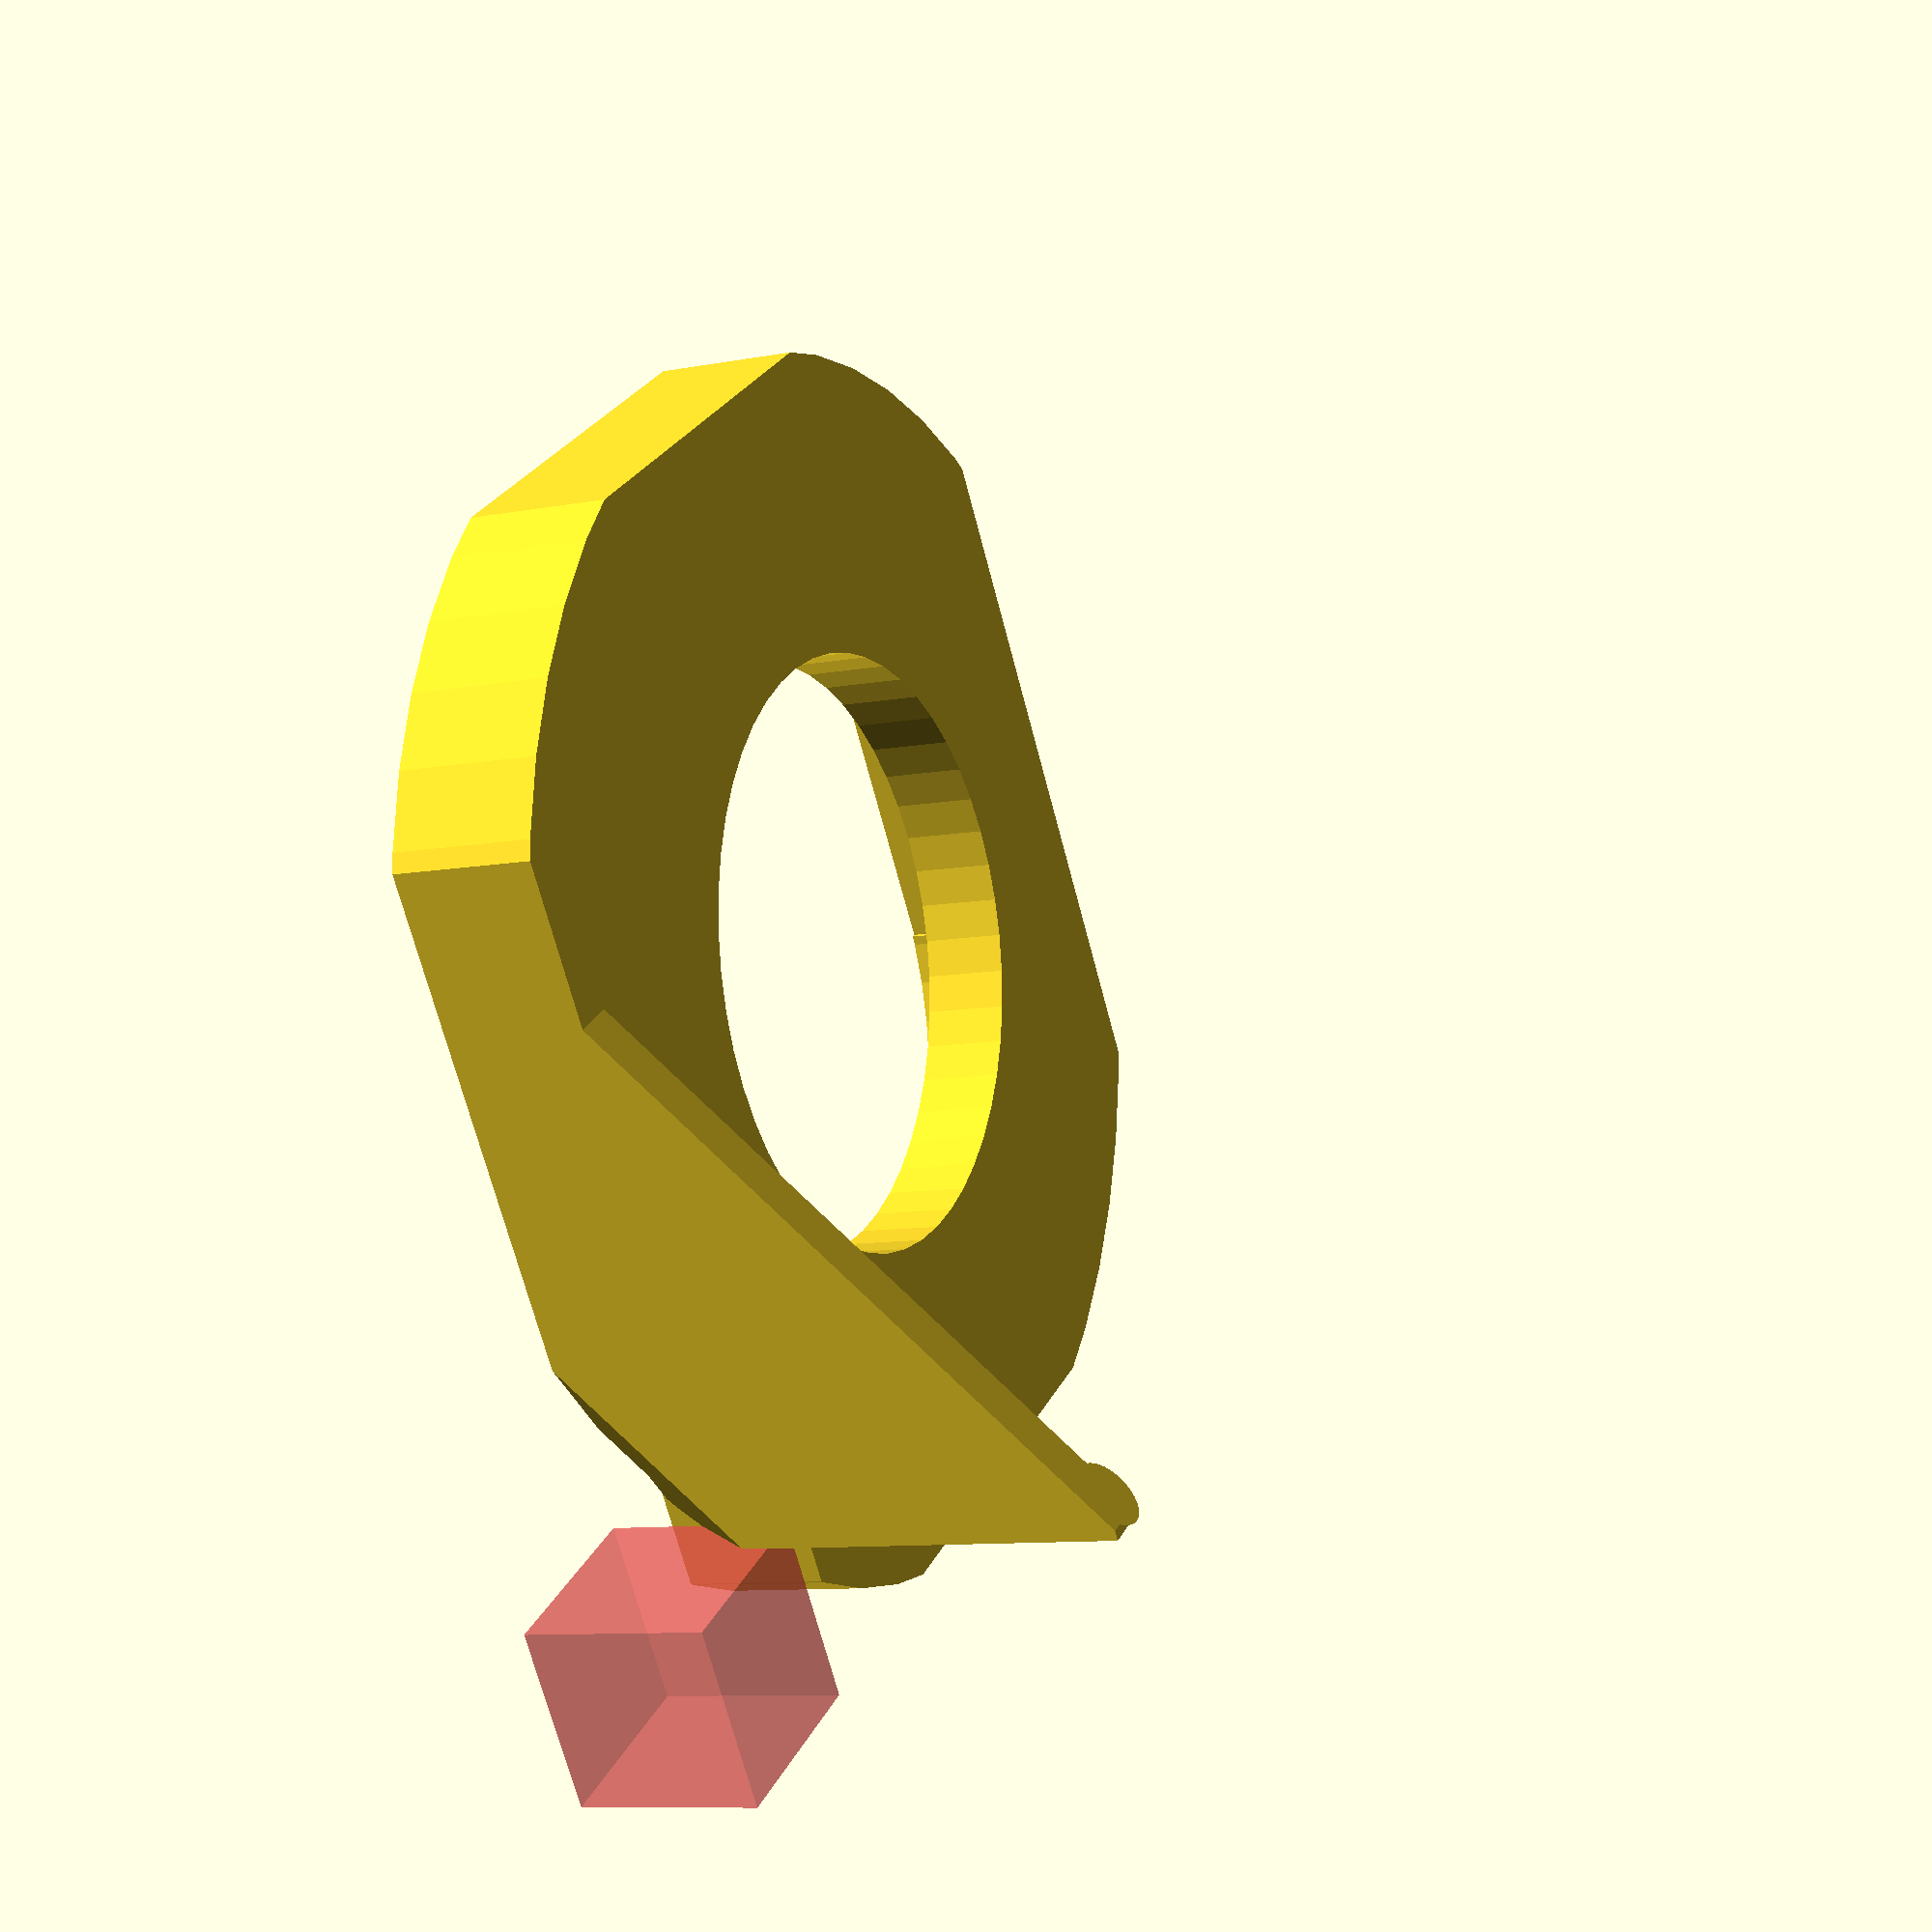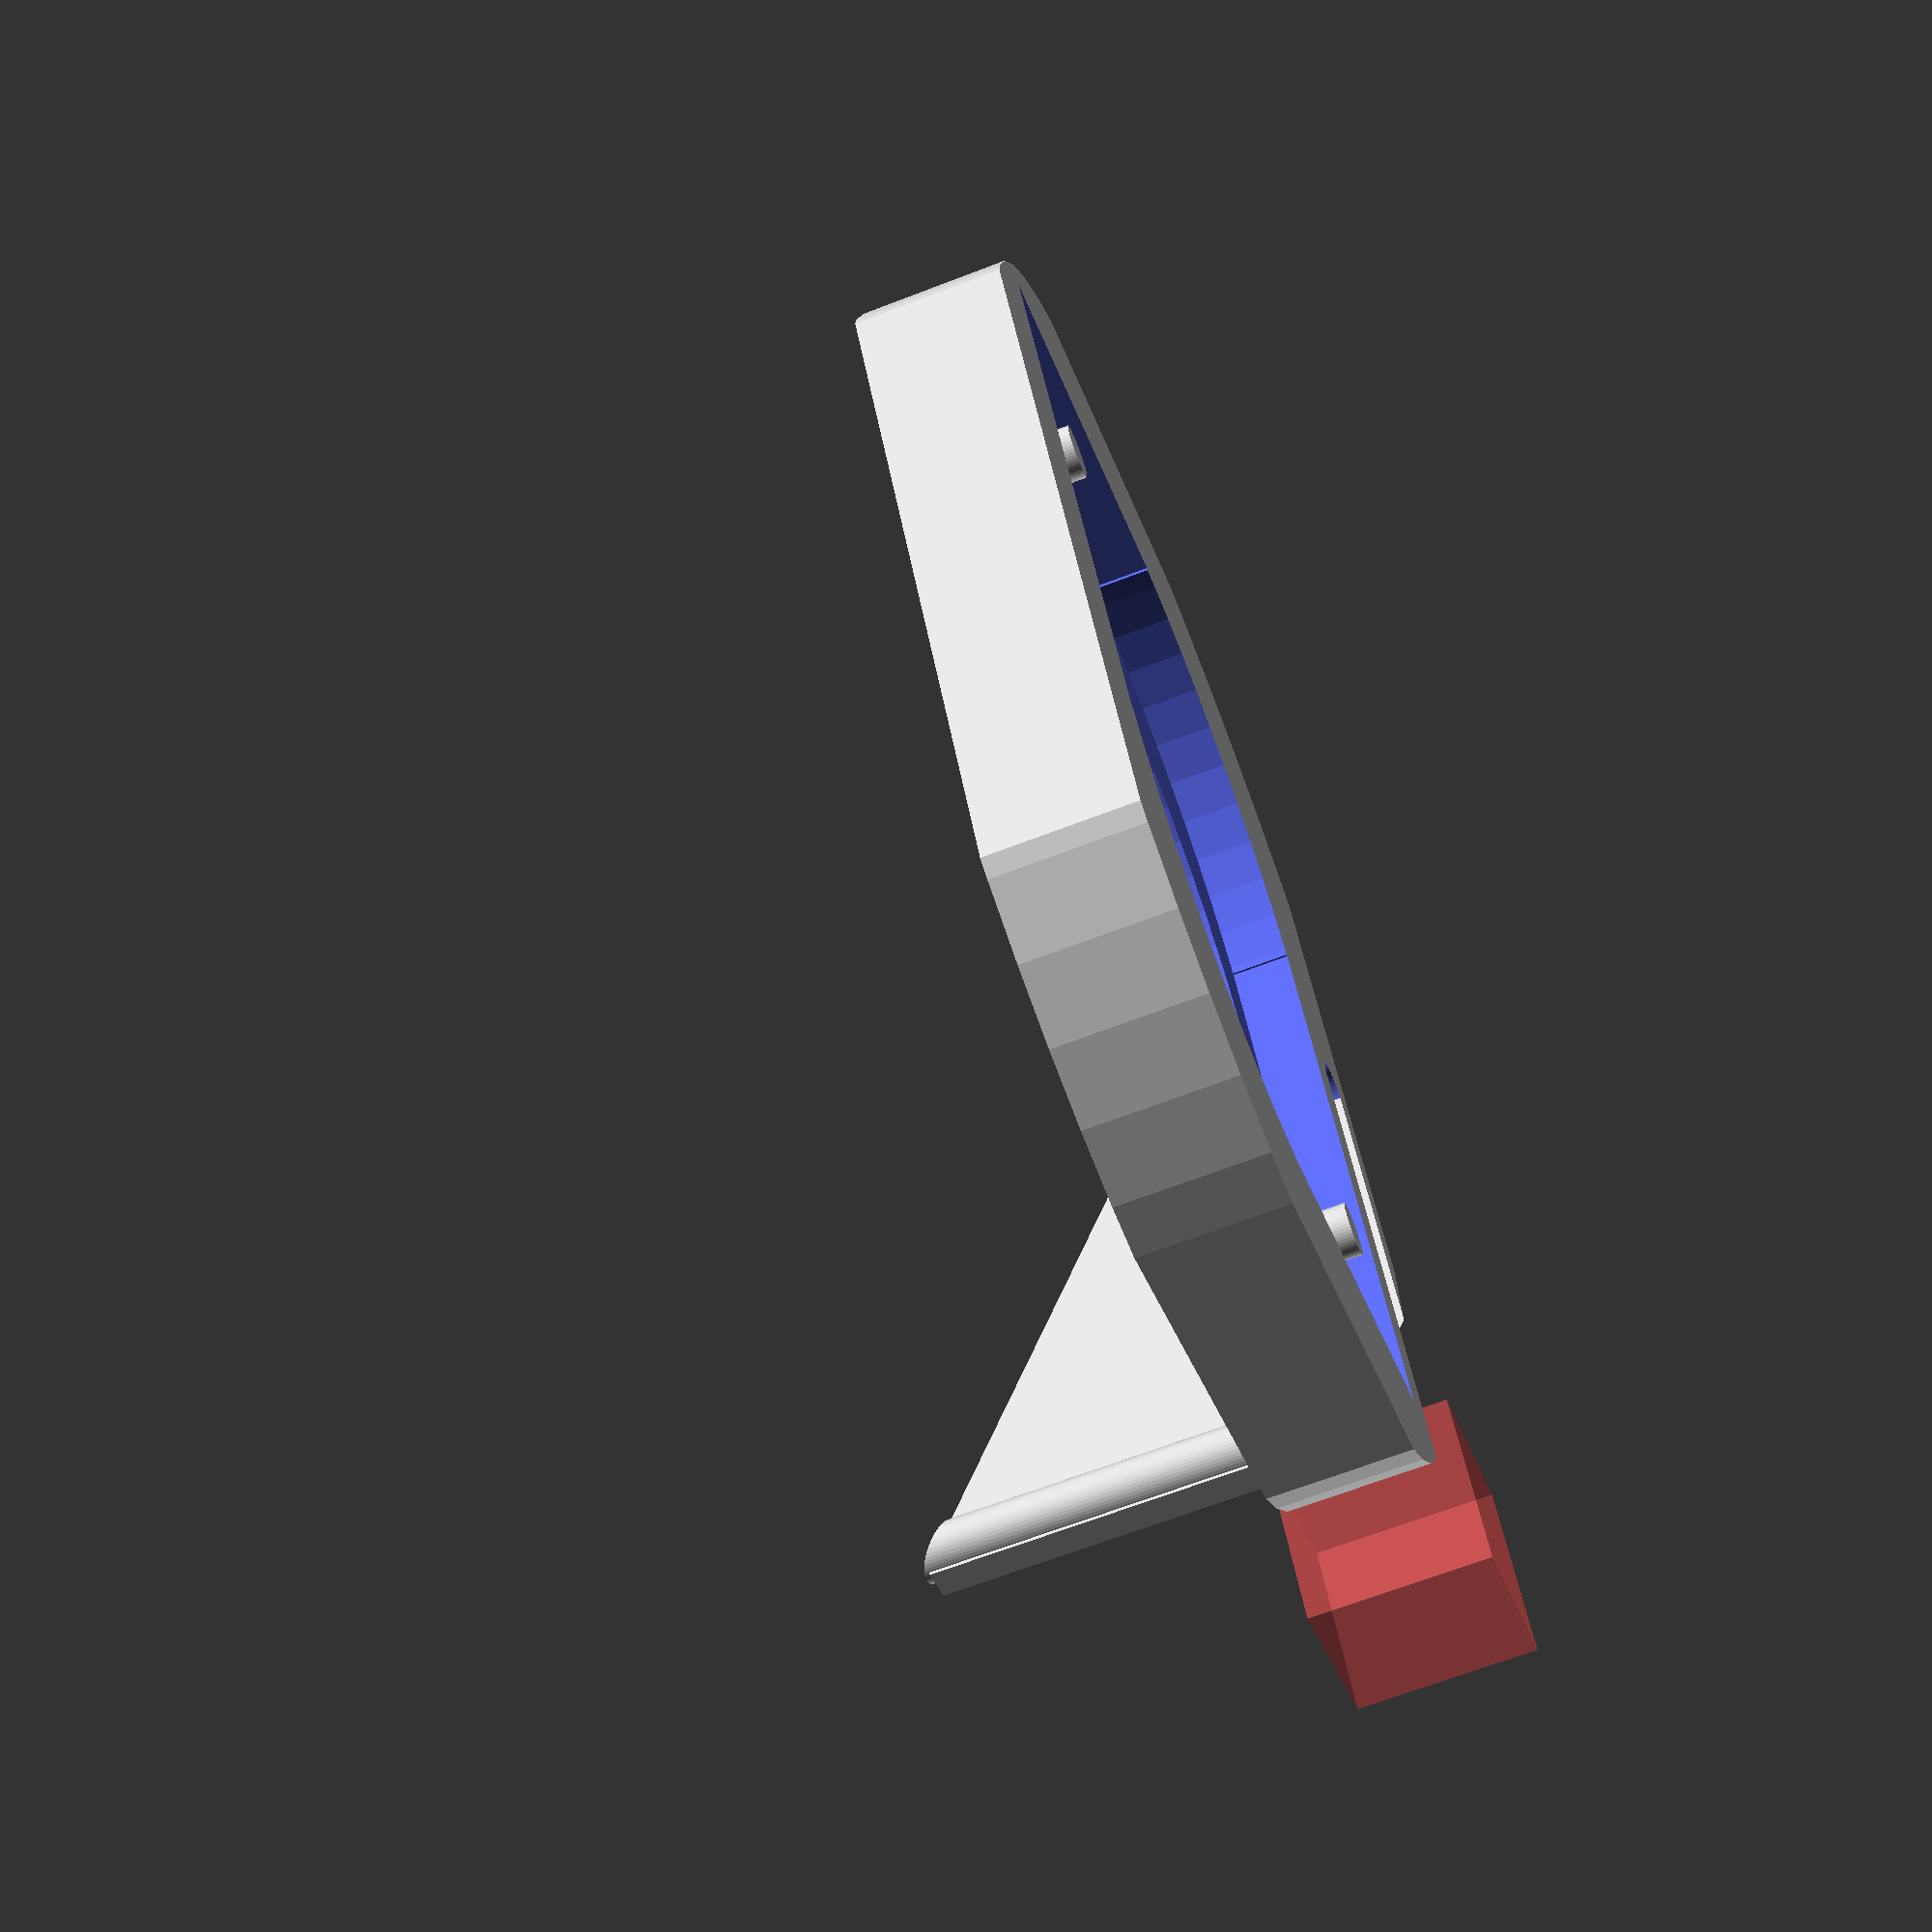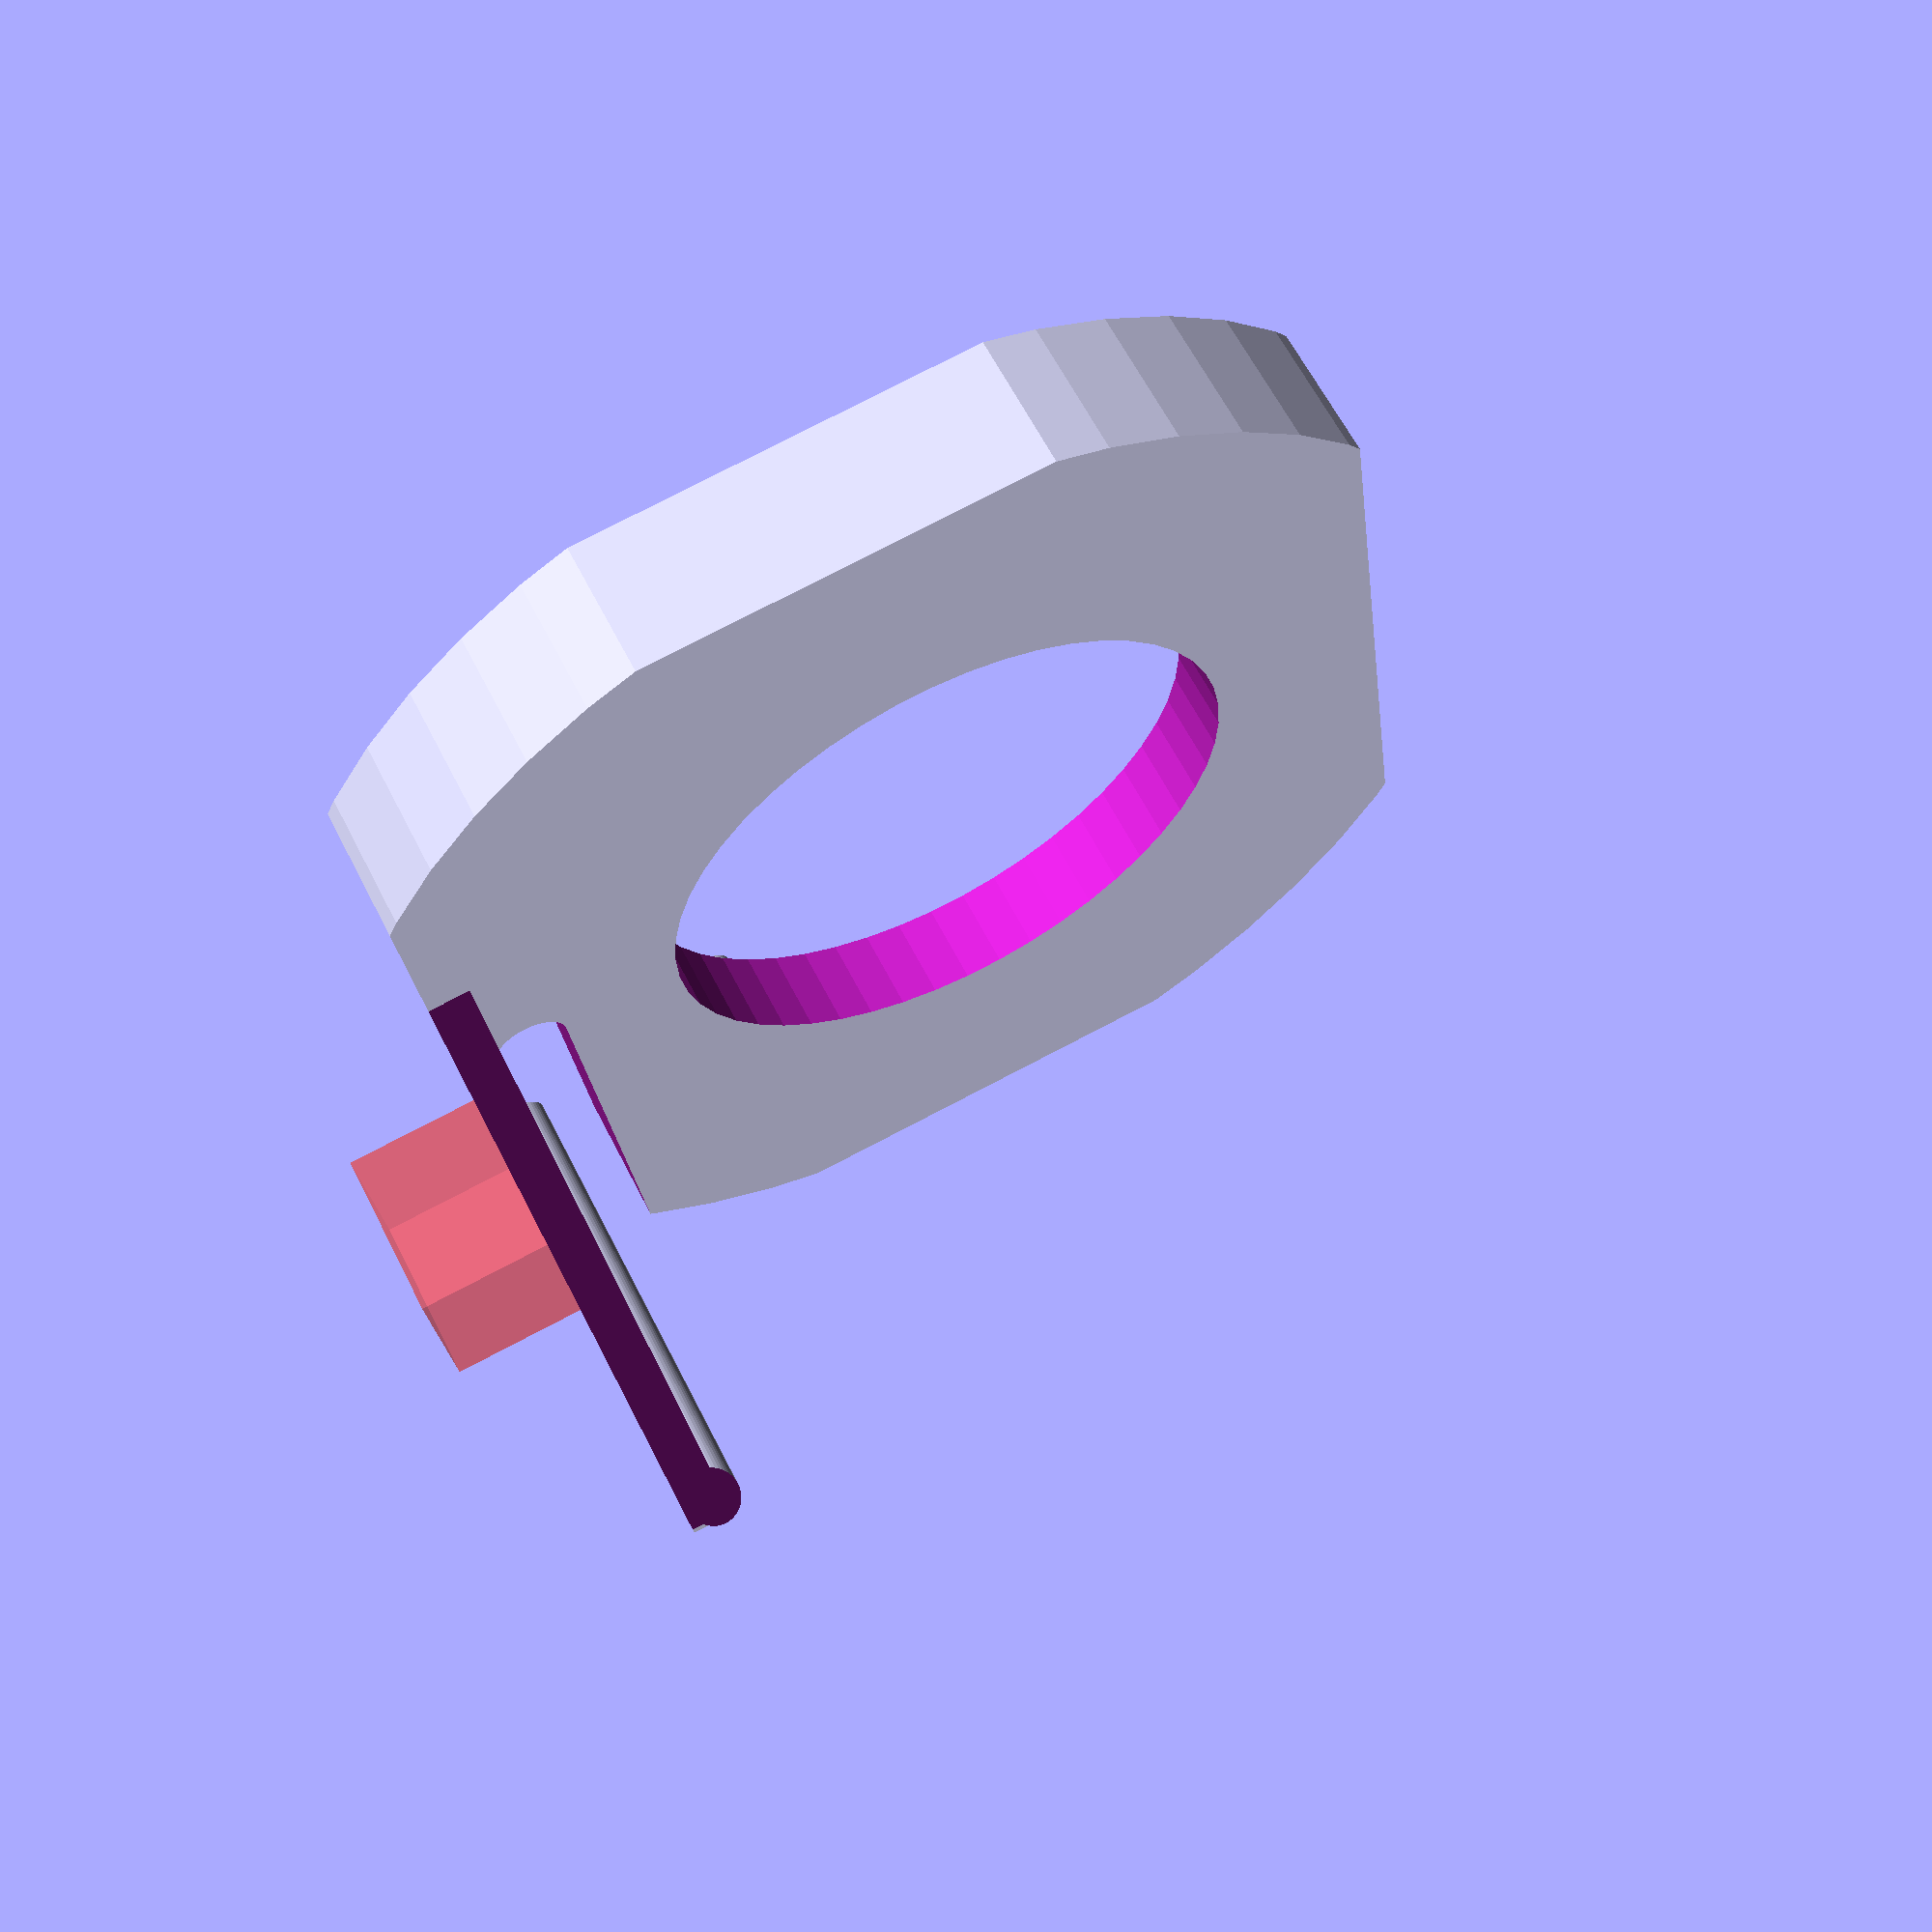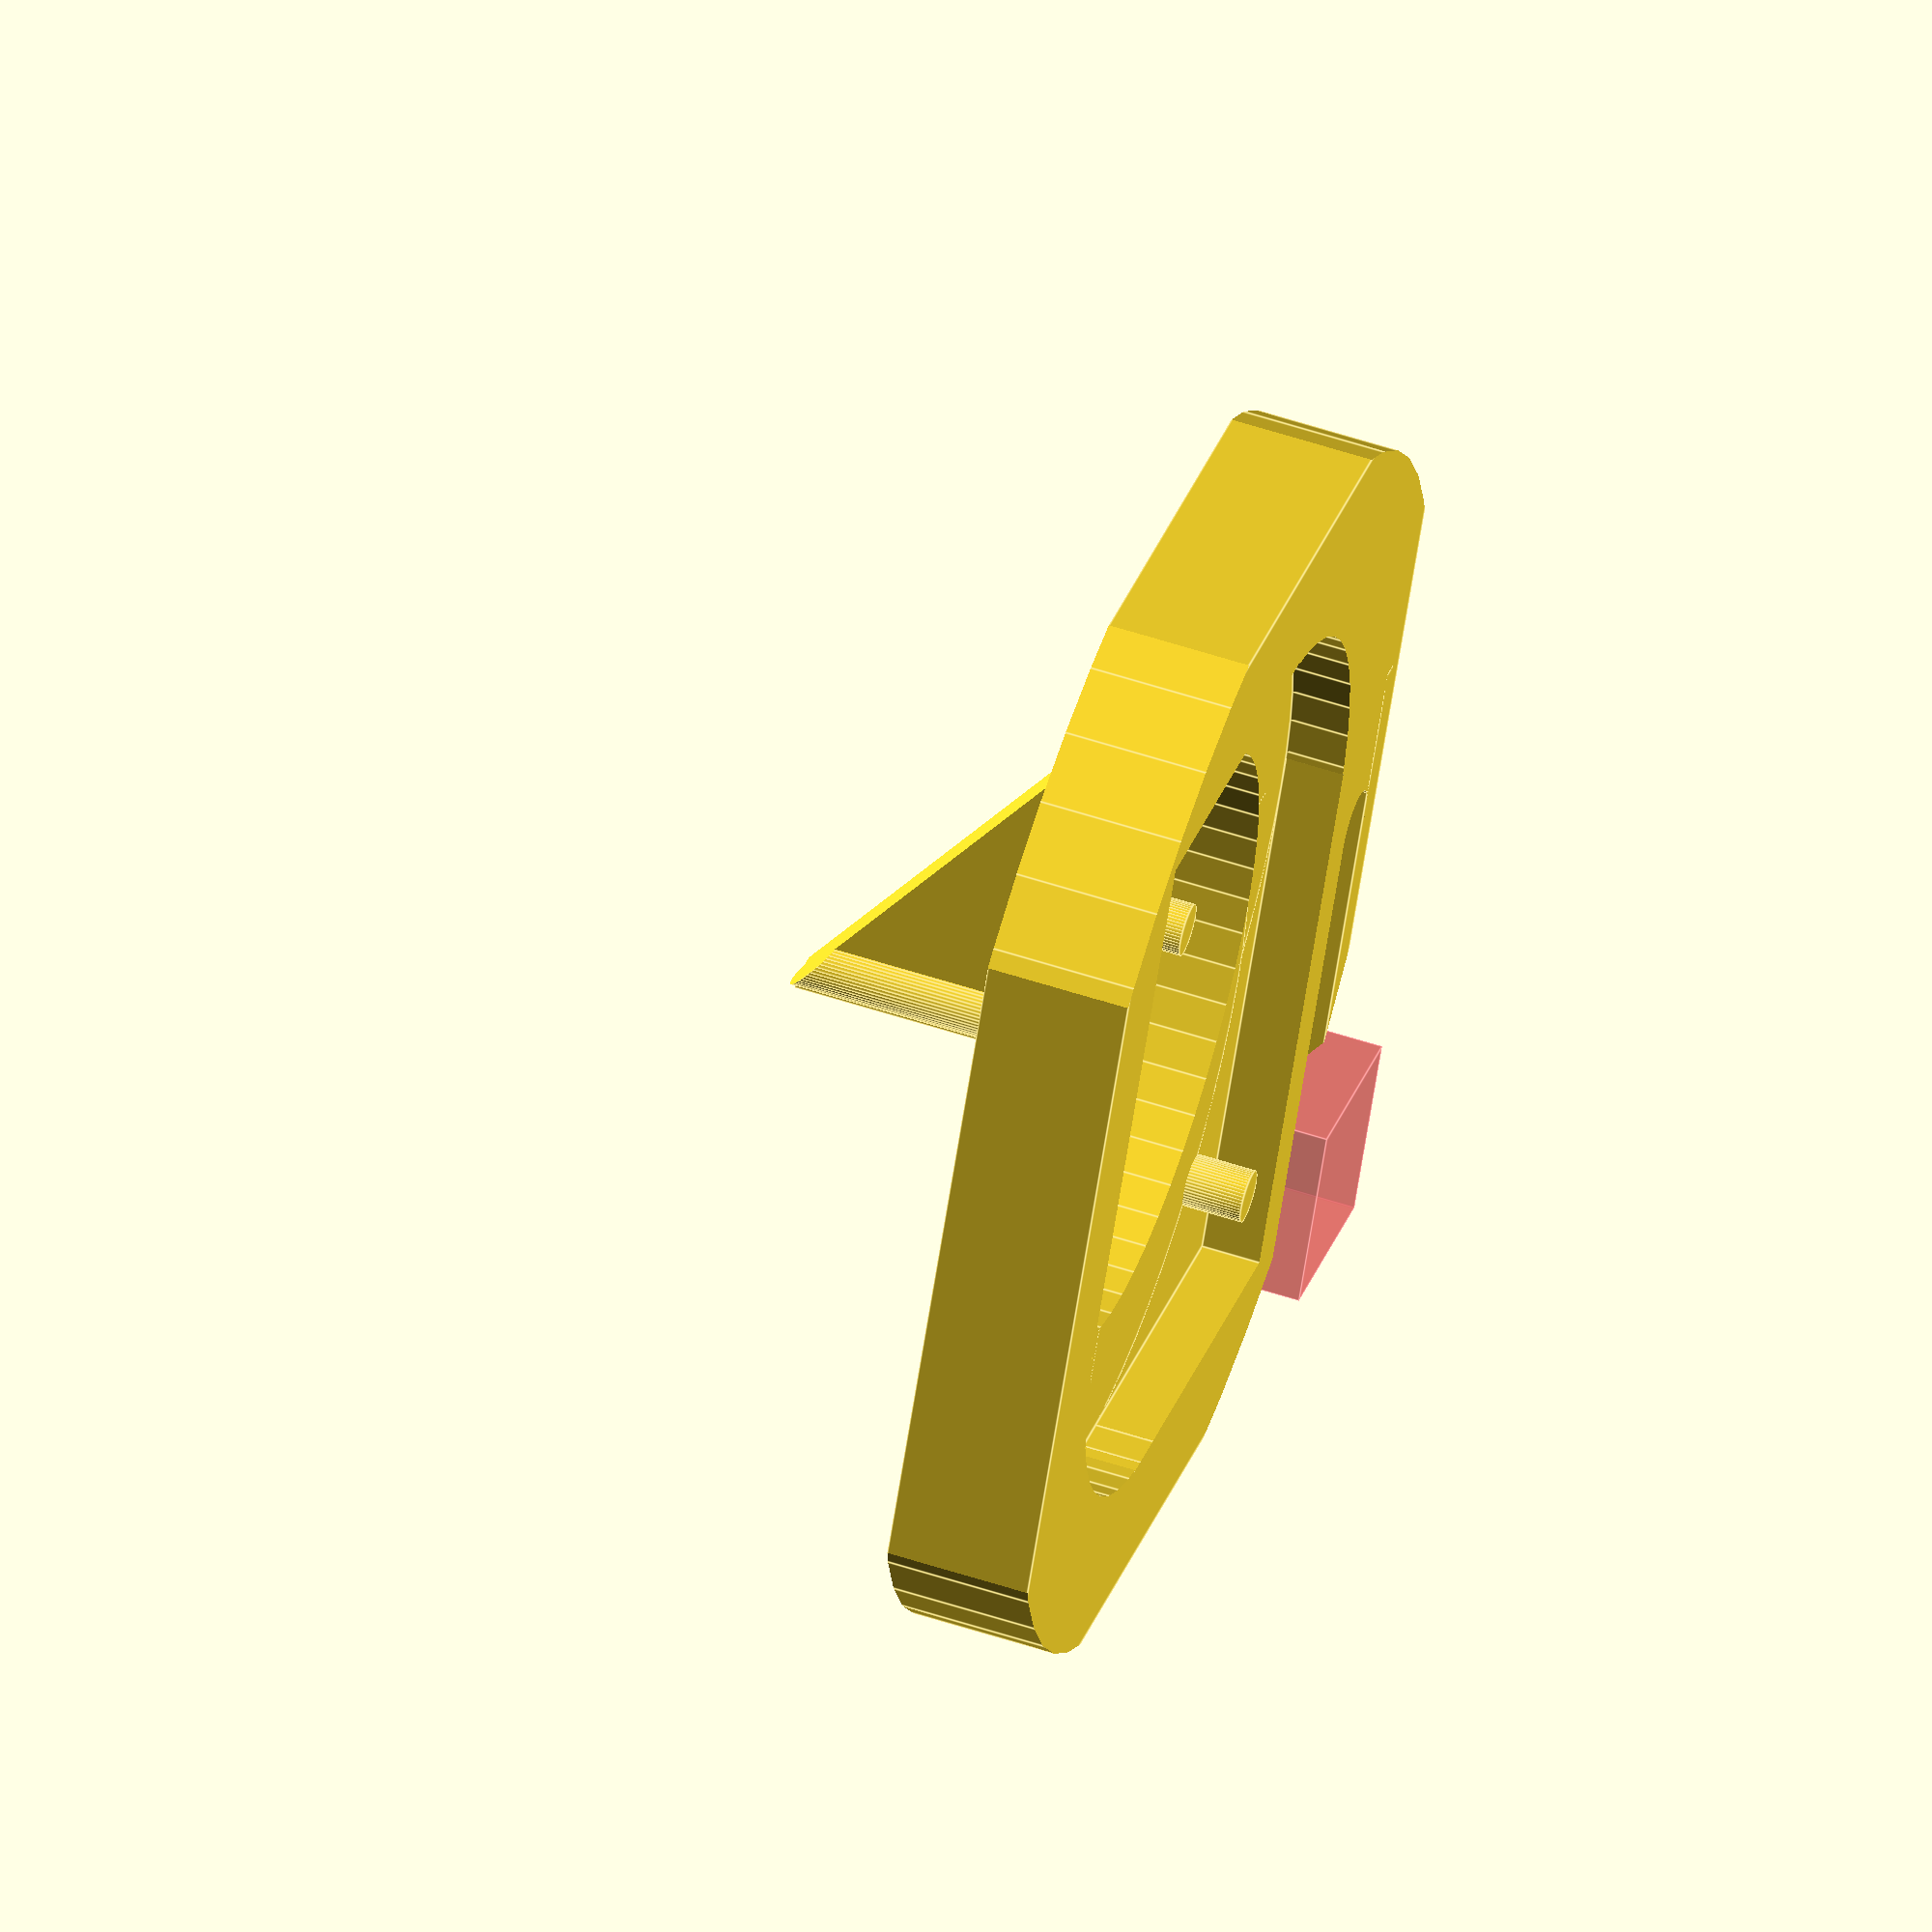
<openscad>
// cylinder quality
cq = 50;

thickness = 7.65;
length = 53.42;
width = 60.65;
inner_diam = 31.75;
inset = 3.12;
inner_rad = inner_diam / 2;
inset_xoff = 6;
inset_yoff = 7.12;

module p1() {
 difference() {
  cube(size=[length, width, thickness]);
  translate([inner_rad + 9.29, inner_rad + 14.33, -1]) cylinder(r=inner_rad, h=thickness + 2, $fn=cq);
 }
}

module p2() {
 intersection() {
  p1();
  translate([length/2, width/2, -1]) cylinder(r=width/2 + 2, h=thickness+2, $fn=cq);
 }
}

module p3() {
 difference() {
  p2();
  translate([inset_xoff, inset_yoff, -1]) {
   //cube(size=[length - 2 * inset_xoff, width - 2 * inset_yoff, inset + 1]);
   cube(size=[22.5, width / 2, inset + 1]);
   translate([21.8 - inset_xoff, width / 2 - 2 * inset_yoff, 0])
    cube(size=[22.5, width / 2, inset + 1]);

  }
  translate([26.4,25,-1])
   cylinder(r=inner_rad + 2, h=inset + 1, $fn=cq);
  translate([24,35.7,-1])
   cylinder(r=inner_rad + 2, h=inset + 1, $fn=cq);
 }
}

module p4() {
 p3();

 translate([13.09 - 1.4, 15.5 - 1.4, 0]) cylinder(r=1.4, h=thickness, $fn=cq);
 translate([40.11 - 1.4, 47.6 - 1.4, 0]) cylinder(r=1.4, h=thickness, $fn=cq);
}

module p5() {
 difference() {
  p4();
  translate([47.49, 29.55, -1]) {
   cube(size=[4, 30, thickness + 2]);
   translate([2,0,0]) cylinder(r=2, h=thickness + 2, $fn=cq);
  }
 }

 difference() {
  p6();
  translate([length - 3.3 - 0.1, 21, thickness])
   rotate([36, 0, 0])
    cube(size=[4.5, 40, 28]);
 }

}

module p6() {
 translate([length - 2.3, 21, 0])
  cube(size=[2.3, 28.55, 28]);
 translate([length - 1.75, 48, 2])
  cylinder(r=1.5, h=28, $fn=cq);
}

difference() {
 p5();
 translate([length - 5, 44, -15])
  rotate([36,0,0])
   translate([12,0,0])
    rotate([0,-50,0])
     cube(size=[9,20,15]);
 translate([length - 2.3, 49.5, -1])
  #cube([10,10,10]);
}

</openscad>
<views>
elev=9.4 azim=146.3 roll=296.9 proj=p view=wireframe
elev=247.3 azim=28.0 roll=68.9 proj=p view=solid
elev=298.4 azim=172.8 roll=333.3 proj=p view=wireframe
elev=302.0 azim=153.4 roll=108.7 proj=o view=edges
</views>
